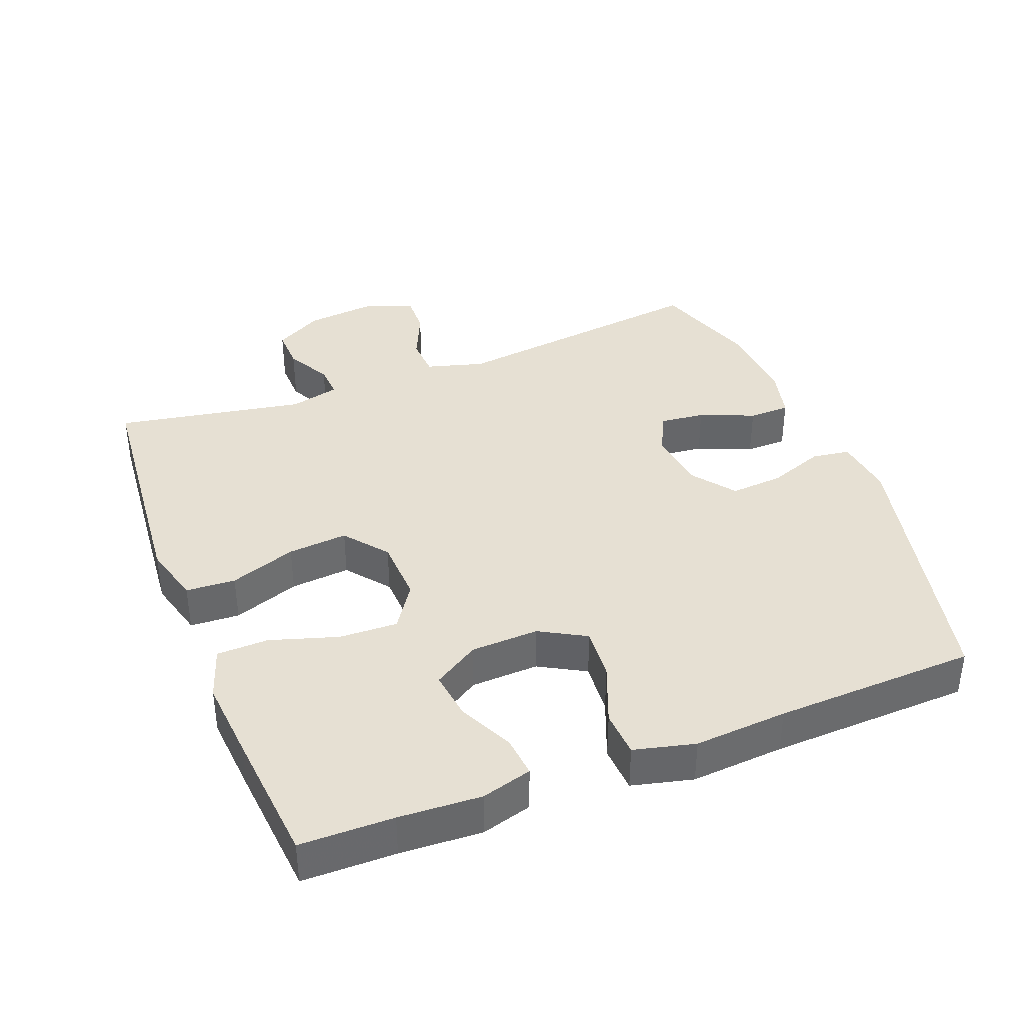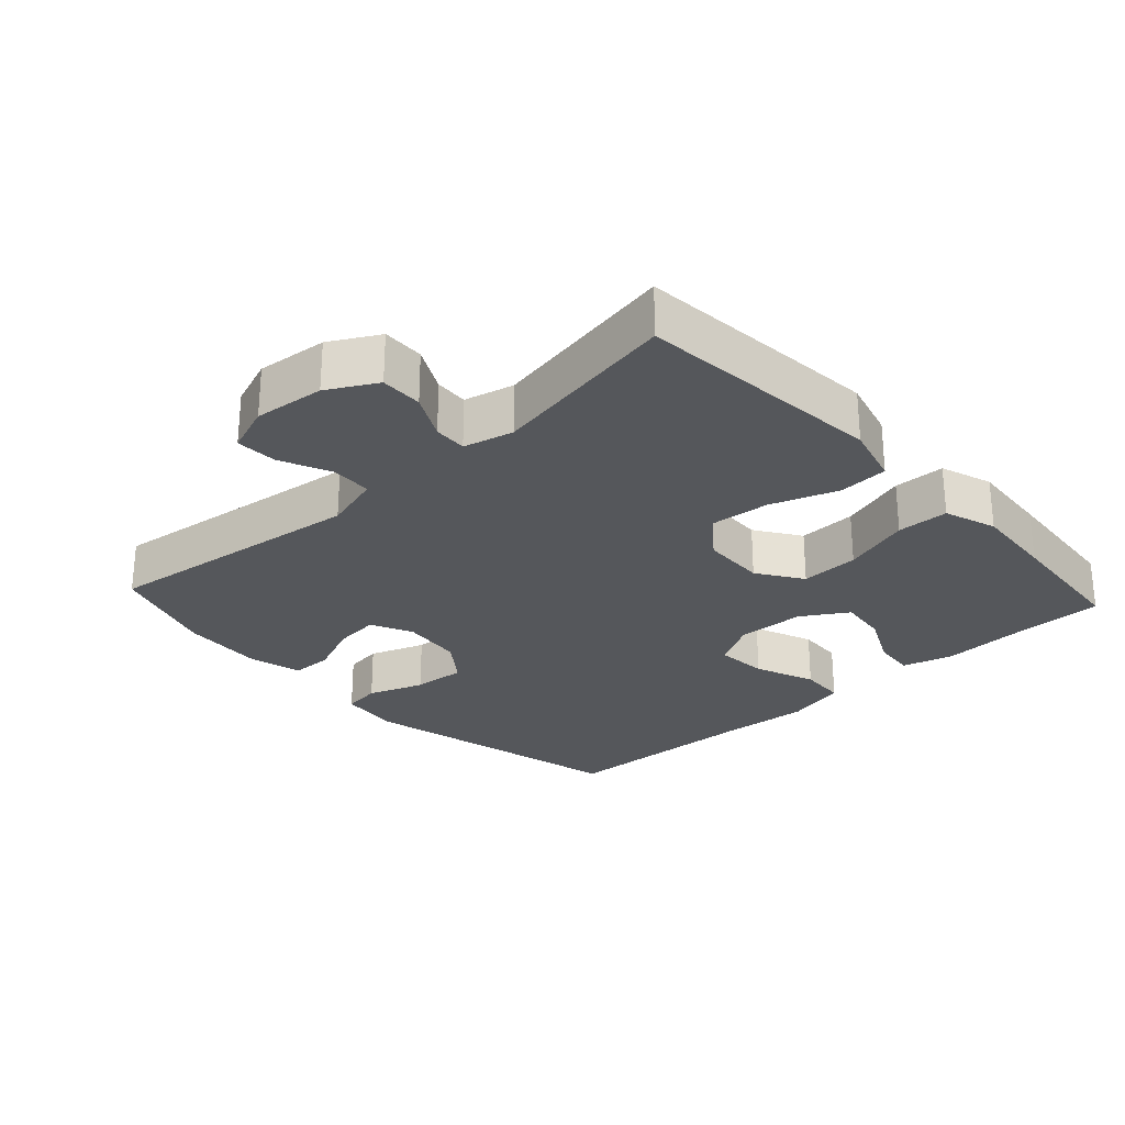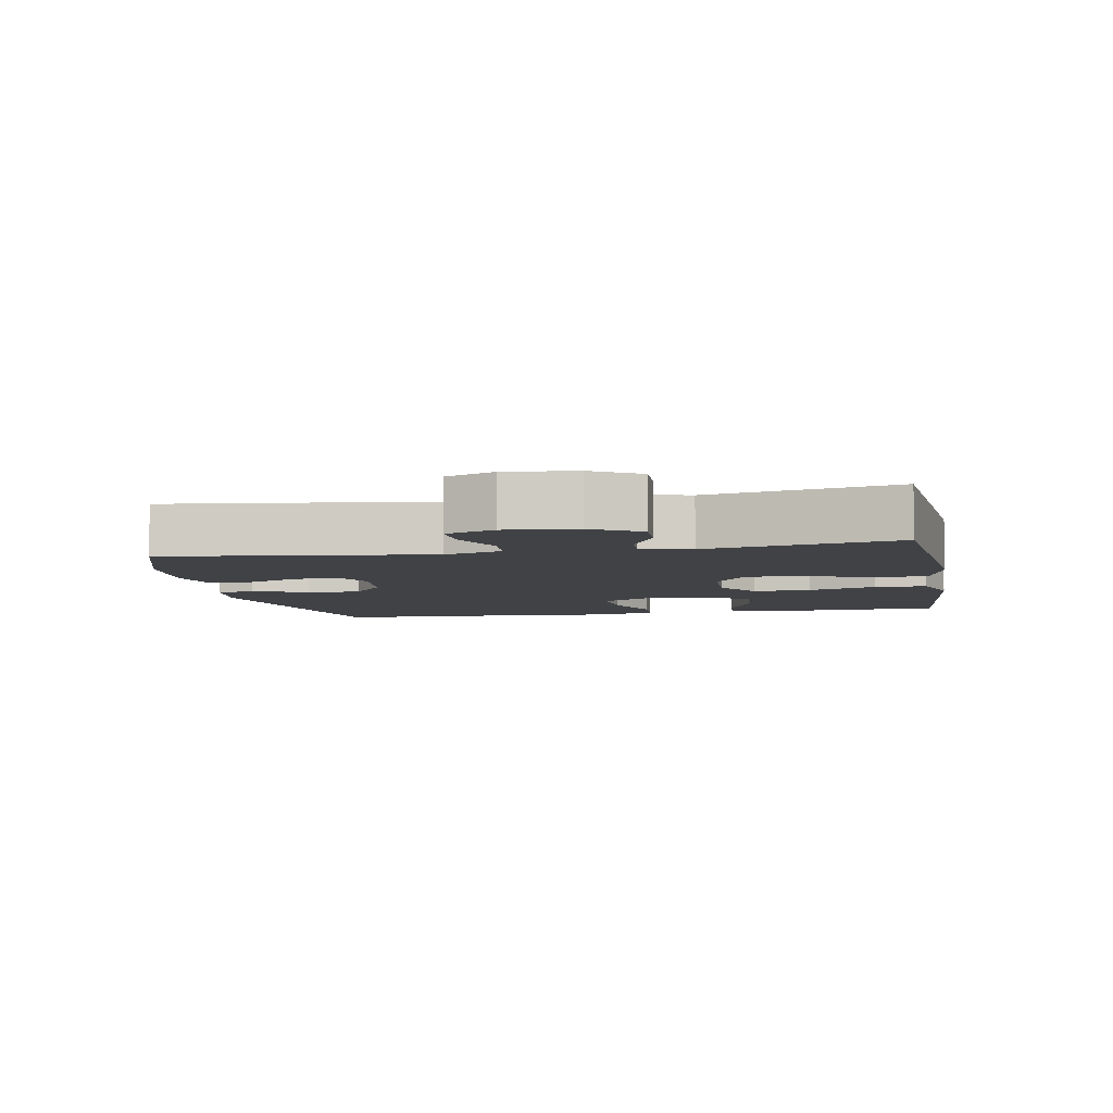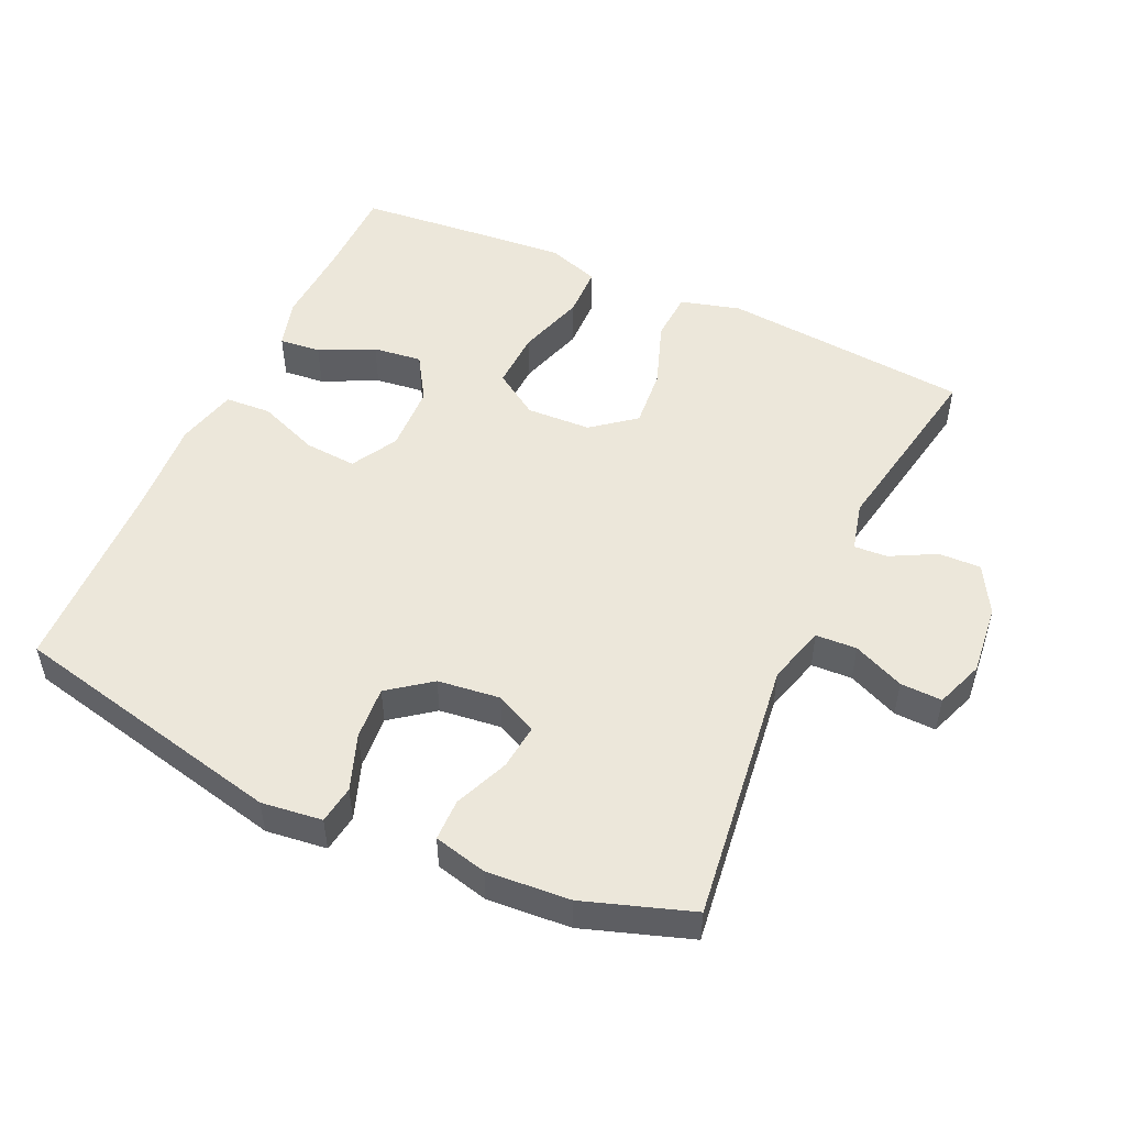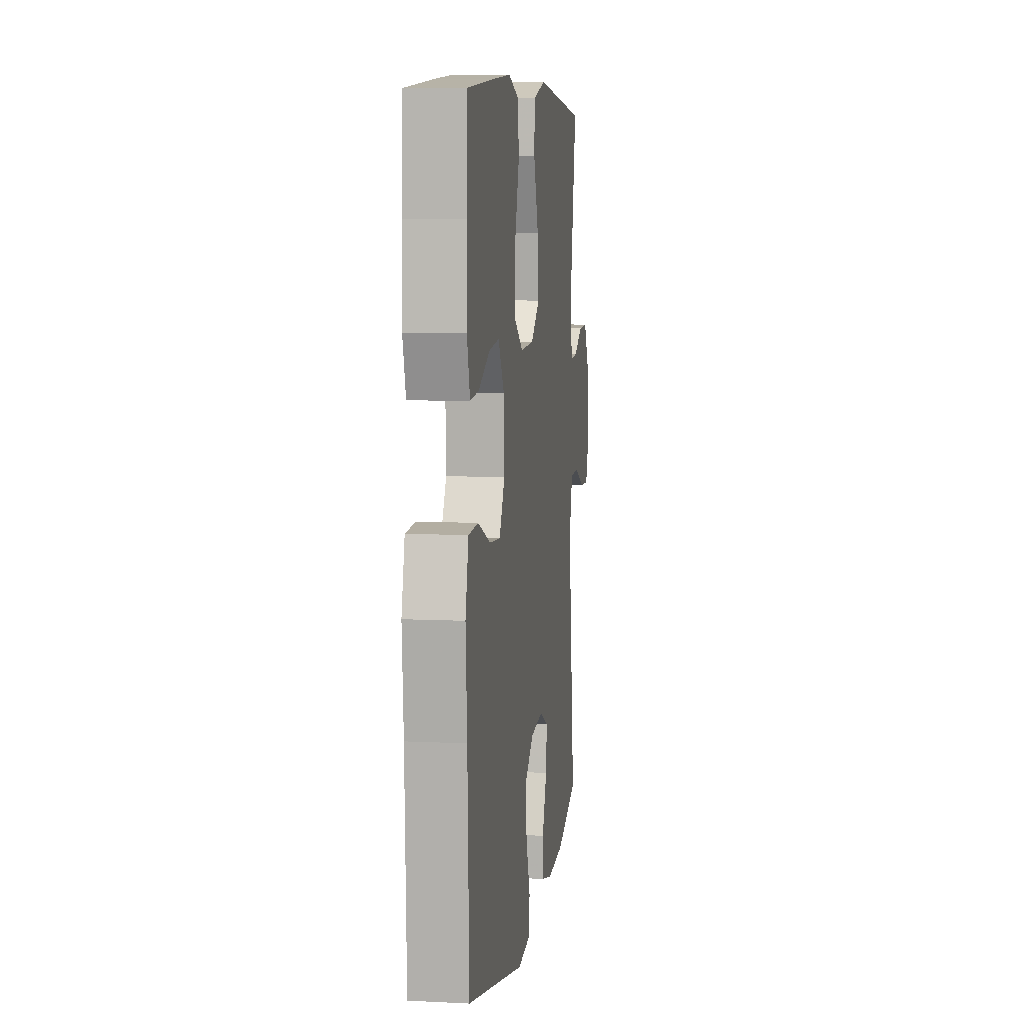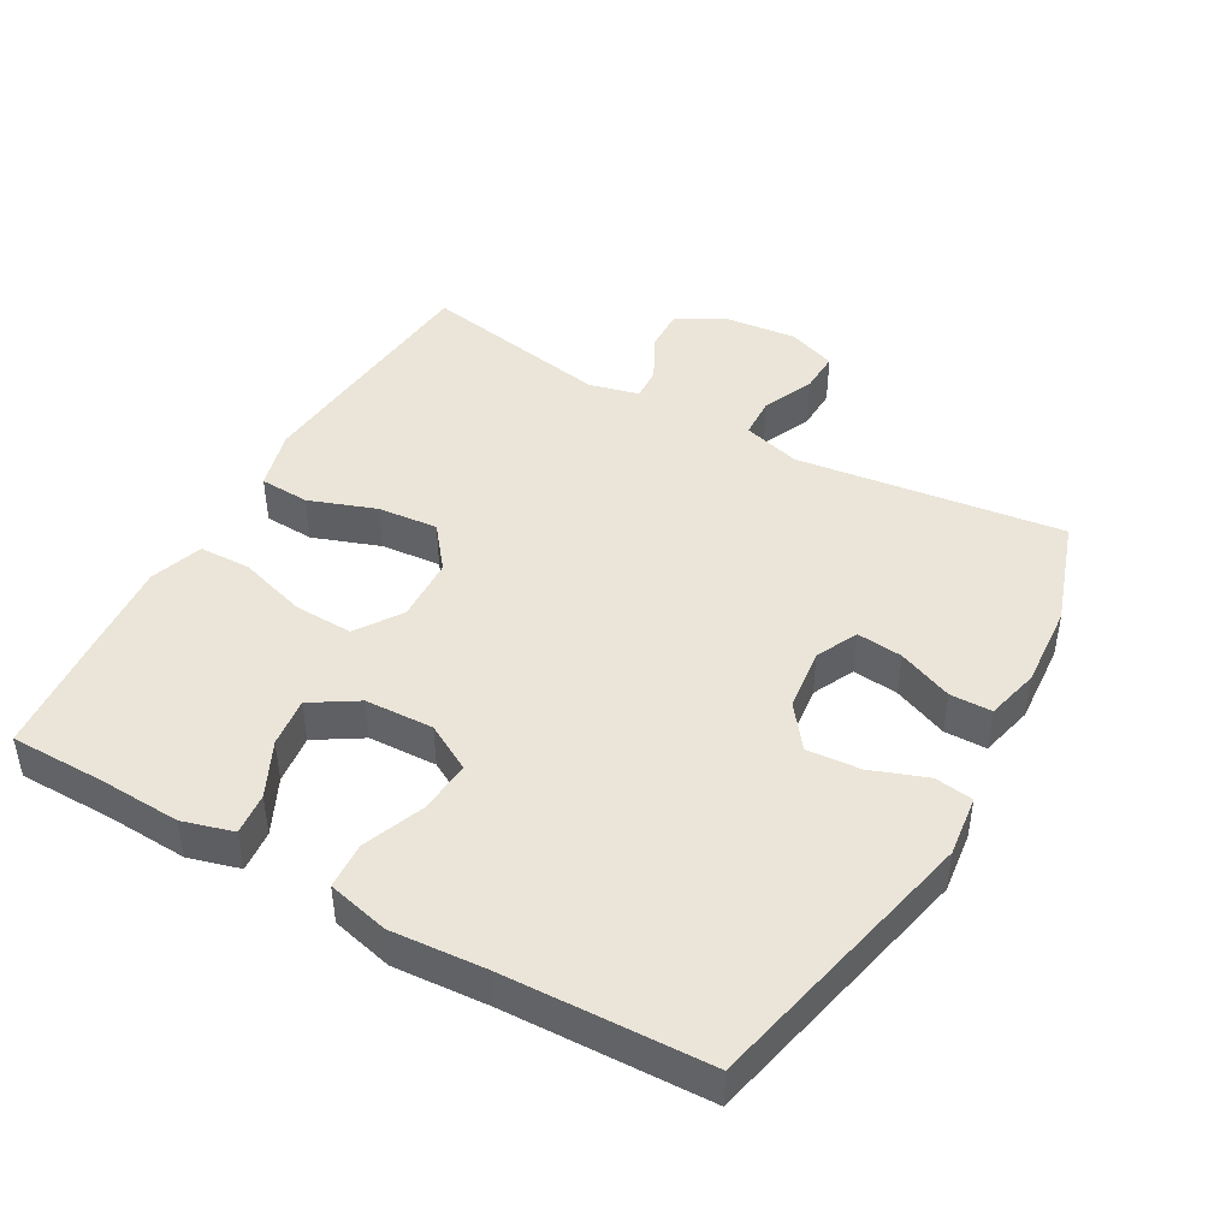
<metadata>
{"format":"obj","ext":"obj","renderer":"f3d","projection":"perspective","resolution":1024,"background":"white","views":[{"elev":38.5,"azim":68.8,"up":"+Y"},{"elev":-26.8,"azim":-47.3,"up":"+Y"},{"elev":-6.3,"azim":-79.3,"up":"+Y"},{"elev":50.8,"azim":-155.3,"up":"+Y"},{"elev":7.6,"azim":98.0,"up":"+Z"},{"elev":44.9,"azim":119.5,"up":"+Y"}]}
</metadata>
<code>
v 0.5 0.07 -0.5
v 0.093 0.07 -0.591
v 0.004 0.07 -0.58
v -0.004 0.07 -0.524
v 0.026 0.07 -0.442
v 0.032 0.07 -0.364
v -0.03 0.07 -0.317
v -0.121 0.07 -0.306
v -0.182 0.07 -0.335
v -0.175 0.07 -0.402
v -0.142 0.07 -0.482
v -0.143 0.07 -0.543
v -0.221 0.07 -0.562
v -0.343 0.07 -0.553
v -0.5 0.07 -0.5
v -0.45 0.07 -0.111
v -0.474 0.07 -0.026
v -0.534 0.07 -0.023
v -0.609 0.07 -0.056
v -0.67 0.07 -0.058
v -0.696 0.07 0.013
v -0.685 0.07 0.117
v -0.645 0.07 0.188
v -0.583 0.07 0.186
v -0.517 0.07 0.151
v -0.468 0.07 0.148
v -0.45 0.07 0.221
v -0.5 0.07 0.5
v -0.27 0.07 0.521
v -0.135 0.07 0.533
v -0.047 0.07 0.509
v -0.043 0.07 0.436
v -0.078 0.07 0.338
v -0.086 0.07 0.25
v -0.023 0.07 0.2
v 0.072 0.07 0.196
v 0.138 0.07 0.24
v 0.135 0.07 0.326
v 0.104 0.07 0.426
v 0.106 0.07 0.502
v 0.183 0.07 0.528
v 0.303 0.07 0.518
v 0.5 0.07 0.5
v 0.501 0.07 0.363
v 0.507 0.07 0.242
v 0.486 0.07 0.168
v 0.425 0.07 0.174
v 0.345 0.07 0.213
v 0.273 0.07 0.222
v 0.231 0.07 0.155
v 0.227 0.07 0.055
v 0.265 0.07 -0.013
v 0.342 0.07 -0.007
v 0.431 0.07 0.028
v 0.499 0.07 0.024
v 0.521 0.07 -0.066
v 0.511 0.07 -0.203
v 0.5 0 -0.5
v 0.093 0 -0.591
v 0.004 0 -0.58
v -0.004 0 -0.524
v 0.026 0 -0.442
v 0.032 0 -0.364
v -0.03 0 -0.317
v -0.121 0 -0.306
v -0.182 0 -0.335
v -0.175 0 -0.402
v -0.142 0 -0.482
v -0.143 0 -0.543
v -0.221 0 -0.562
v -0.343 0 -0.553
v -0.5 0 -0.5
v -0.45 0 -0.111
v -0.474 0 -0.026
v -0.534 0 -0.023
v -0.609 0 -0.056
v -0.67 0 -0.058
v -0.696 0 0.013
v -0.685 0 0.117
v -0.645 0 0.188
v -0.583 0 0.186
v -0.517 0 0.151
v -0.468 0 0.148
v -0.45 0 0.221
v -0.5 0 0.5
v -0.27 0 0.521
v -0.135 0 0.533
v -0.047 0 0.509
v -0.043 0 0.436
v -0.078 0 0.338
v -0.086 0 0.25
v -0.023 0 0.2
v 0.072 0 0.196
v 0.138 0 0.24
v 0.135 0 0.326
v 0.104 0 0.426
v 0.106 0 0.502
v 0.183 0 0.528
v 0.303 0 0.518
v 0.5 0 0.5
v 0.501 0 0.363
v 0.507 0 0.242
v 0.486 0 0.168
v 0.425 0 0.174
v 0.345 0 0.213
v 0.273 0 0.222
v 0.231 0 0.155
v 0.227 0 0.055
v 0.265 0 -0.013
v 0.342 0 -0.007
v 0.431 0 0.028
v 0.499 0 0.024
v 0.521 0 -0.066
v 0.511 0 -0.203
f 54 55 56 57
f 53 54 57 1
f 52 53 1 2
f 51 52 2 3
f 50 51 3
f 45 46 47 48
f 44 45 48 49
f 43 44 49
f 42 43 49
f 41 42 49 50
f 38 39 40 41
f 37 38 41 50
f 30 31 32 33
f 30 33 34
f 27 28 29 30
f 26 27 30 34
f 22 23 24 25
f 22 25 26
f 21 22 26
f 18 19 20 21
f 17 18 21 26
f 16 17 26 34
f 10 11 12 13
f 9 10 13 14
f 3 4 5
f 37 50 3 5
f 15 16 34 35
f 9 14 15 35
f 8 9 35 36
f 7 8 36 37
f 37 5 6
f 6 7 37
f 114 113 112 111
f 58 114 111 110
f 59 58 110 109
f 60 59 109 108
f 60 108 107
f 105 104 103 102
f 106 105 102 101
f 106 101 100
f 106 100 99
f 107 106 99 98
f 98 97 96 95
f 107 98 95 94
f 90 89 88 87
f 91 90 87
f 87 86 85 84
f 91 87 84 83
f 82 81 80 79
f 83 82 79
f 83 79 78
f 78 77 76 75
f 83 78 75 74
f 91 83 74 73
f 70 69 68 67
f 71 70 67 66
f 62 61 60
f 62 60 107 94
f 92 91 73 72
f 92 72 71 66
f 93 92 66 65
f 94 93 65 64
f 63 62 94
f 94 64 63
f 1 58 59 2
f 2 59 60 3
f 3 60 61 4
f 4 61 62 5
f 5 62 63 6
f 6 63 64 7
f 7 64 65 8
f 8 65 66 9
f 9 66 67 10
f 10 67 68 11
f 11 68 69 12
f 12 69 70 13
f 13 70 71 14
f 14 71 72 15
f 15 72 73 16
f 16 73 74 17
f 17 74 75 18
f 18 75 76 19
f 19 76 77 20
f 20 77 78 21
f 21 78 79 22
f 22 79 80 23
f 23 80 81 24
f 24 81 82 25
f 25 82 83 26
f 26 83 84 27
f 27 84 85 28
f 28 85 86 29
f 29 86 87 30
f 30 87 88 31
f 31 88 89 32
f 32 89 90 33
f 33 90 91 34
f 34 91 92 35
f 35 92 93 36
f 36 93 94 37
f 37 94 95 38
f 38 95 96 39
f 39 96 97 40
f 40 97 98 41
f 41 98 99 42
f 42 99 100 43
f 43 100 101 44
f 44 101 102 45
f 45 102 103 46
f 46 103 104 47
f 47 104 105 48
f 48 105 106 49
f 49 106 107 50
f 50 107 108 51
f 51 108 109 52
f 52 109 110 53
f 53 110 111 54
f 54 111 112 55
f 55 112 113 56
f 56 113 114 57
f 57 114 58 1

</code>
